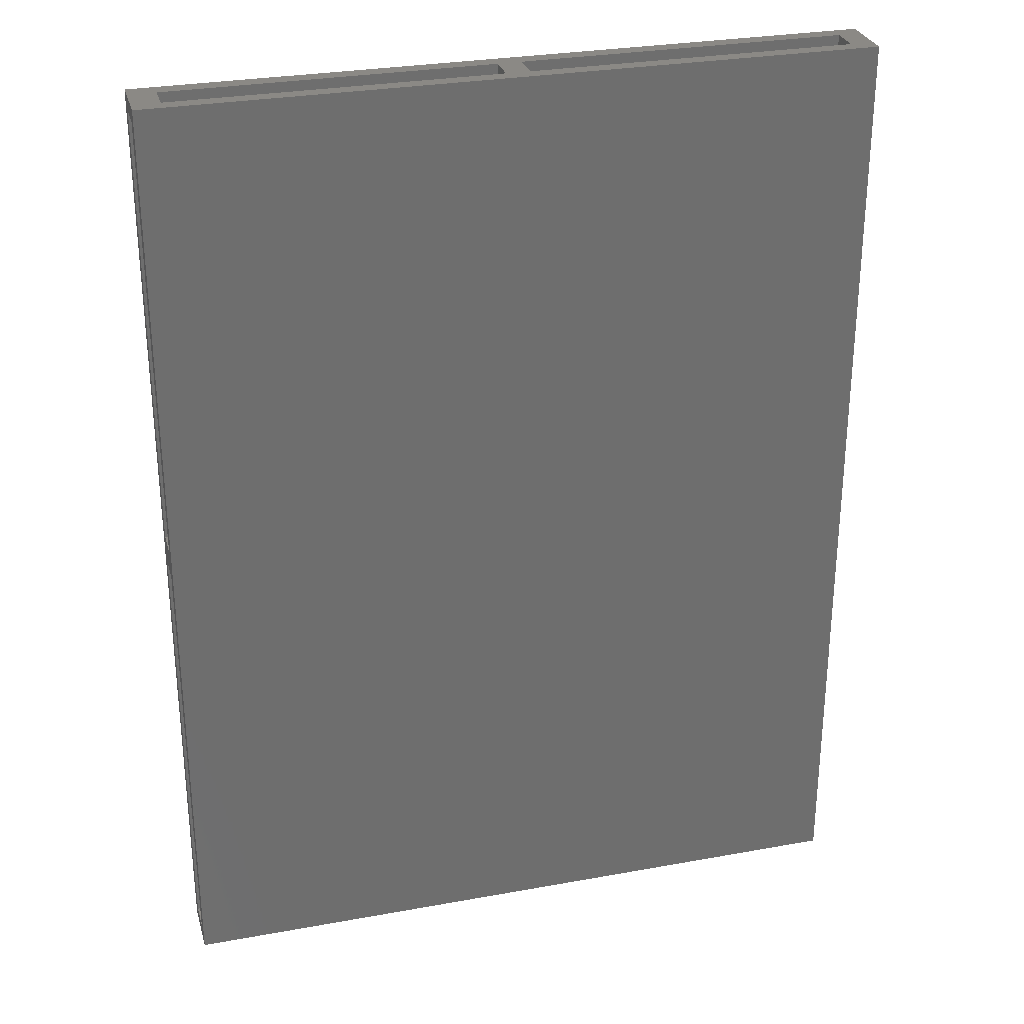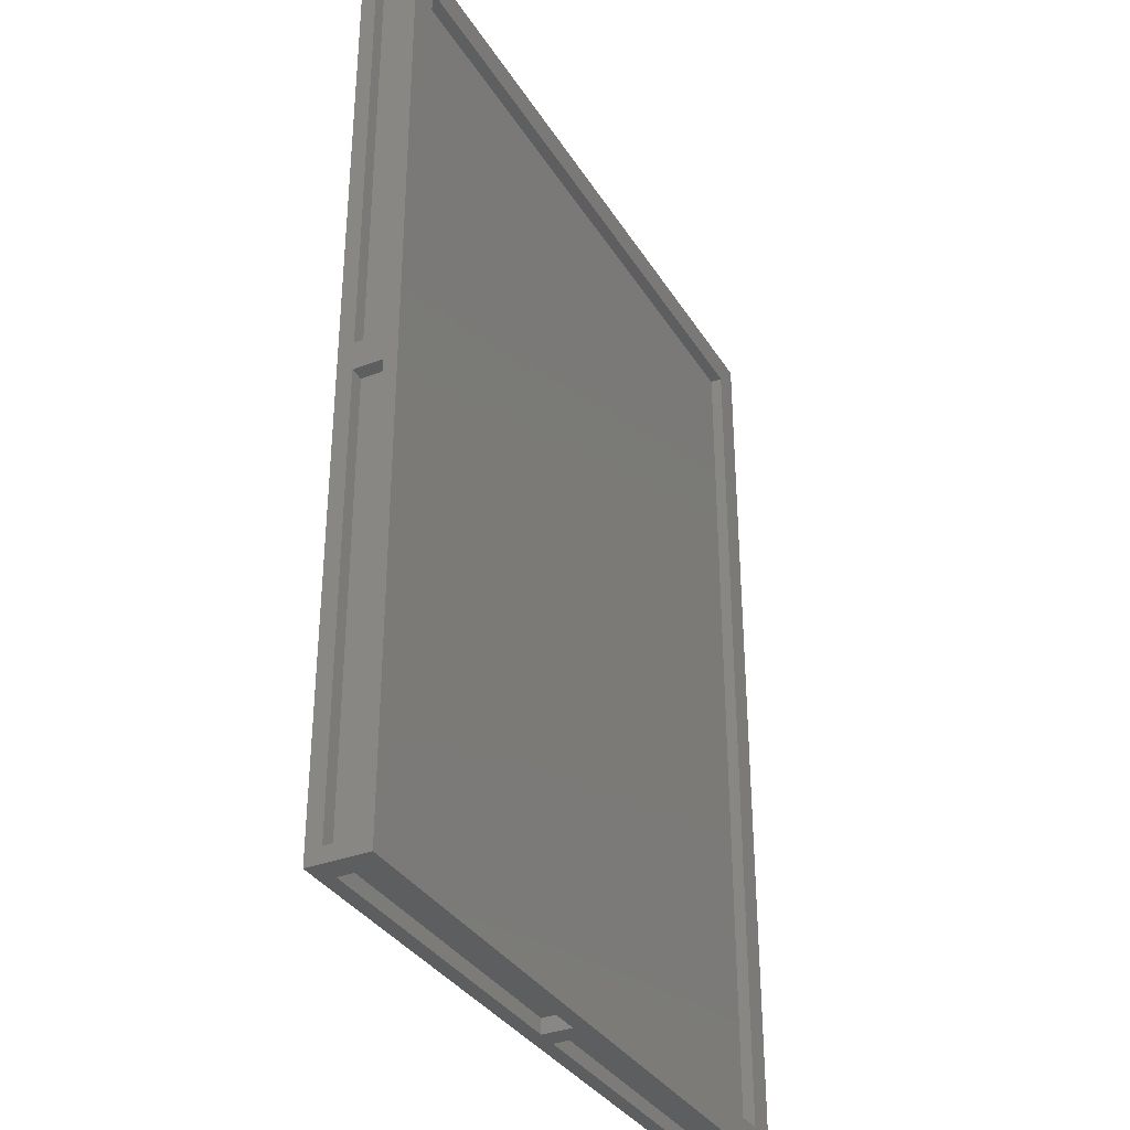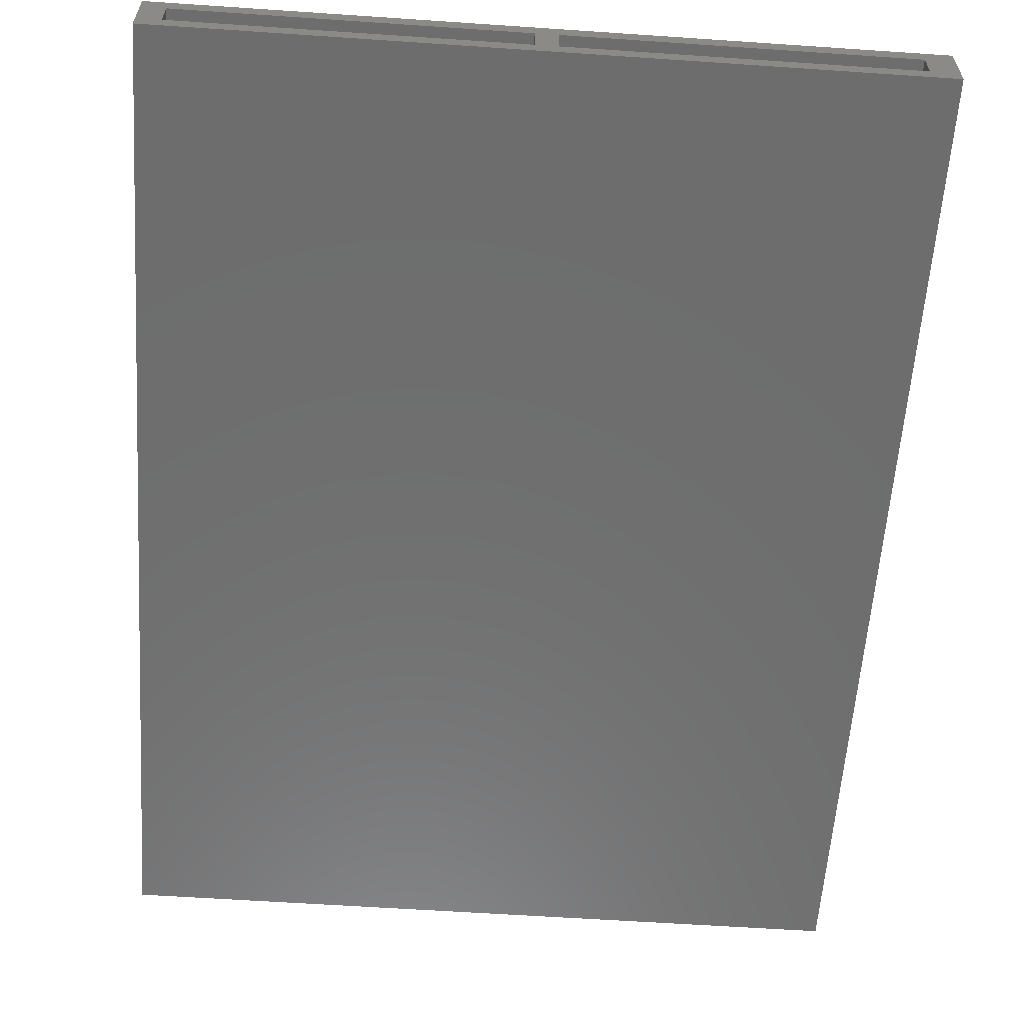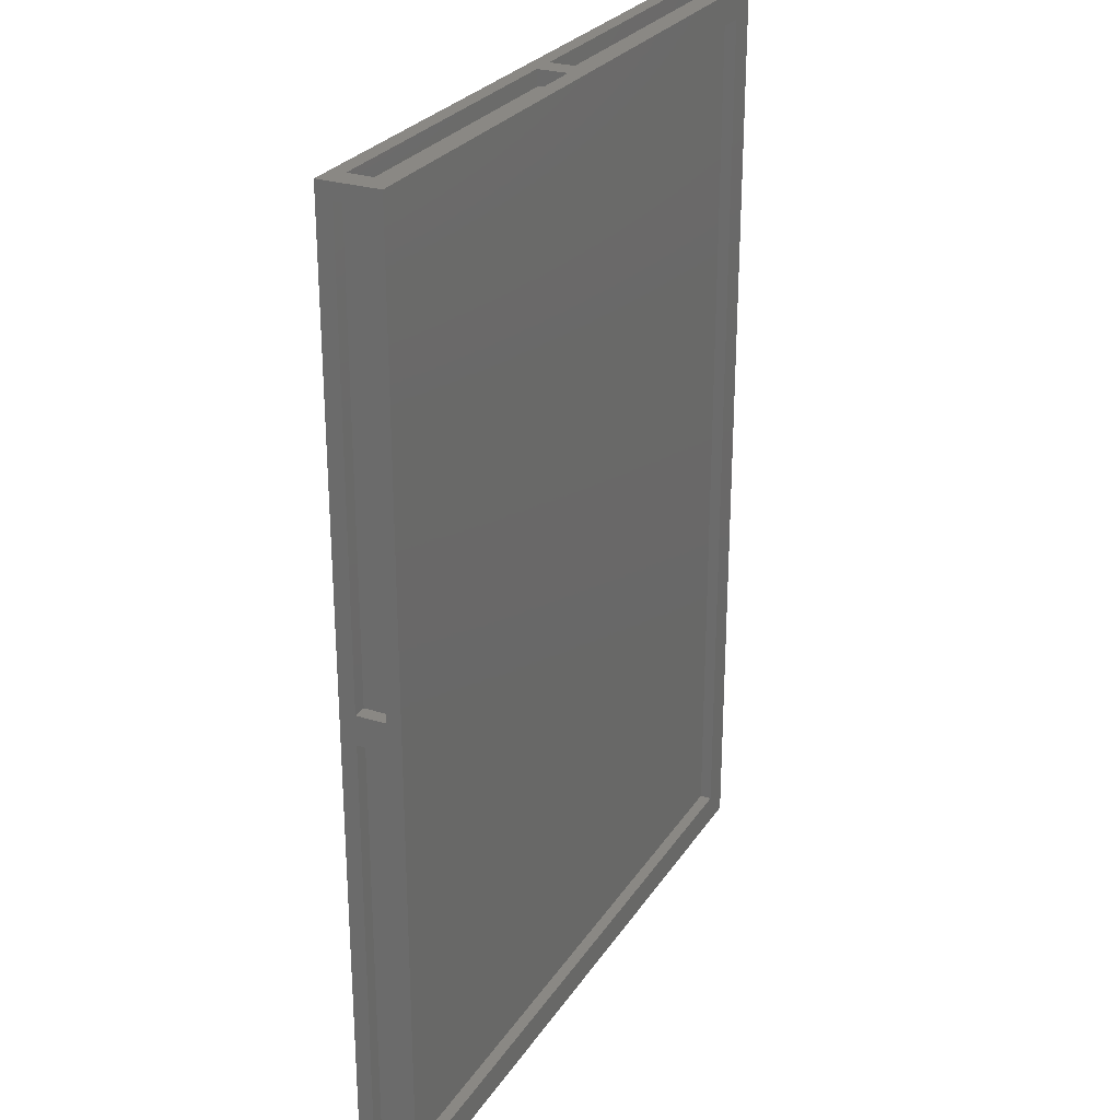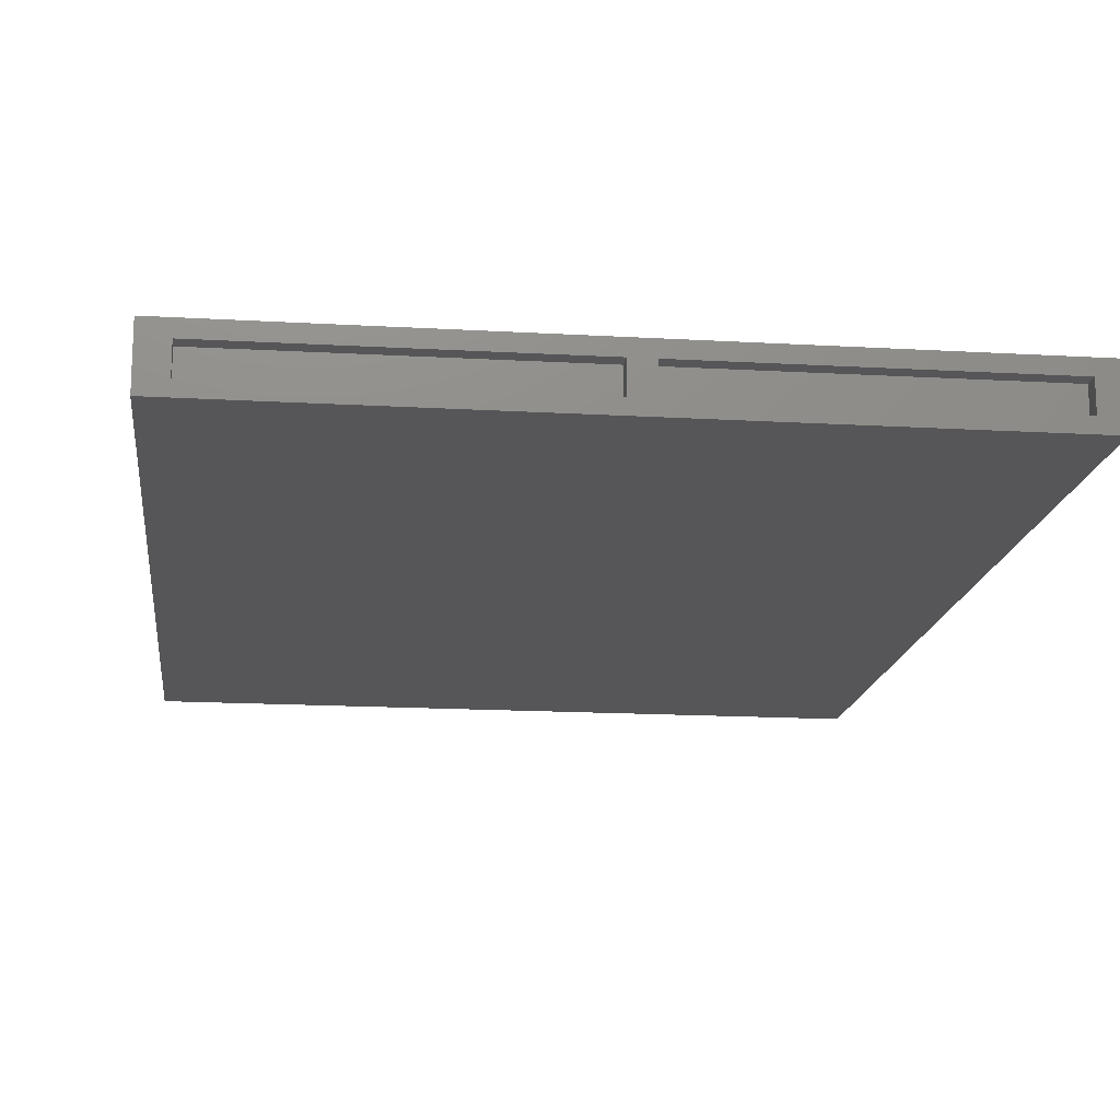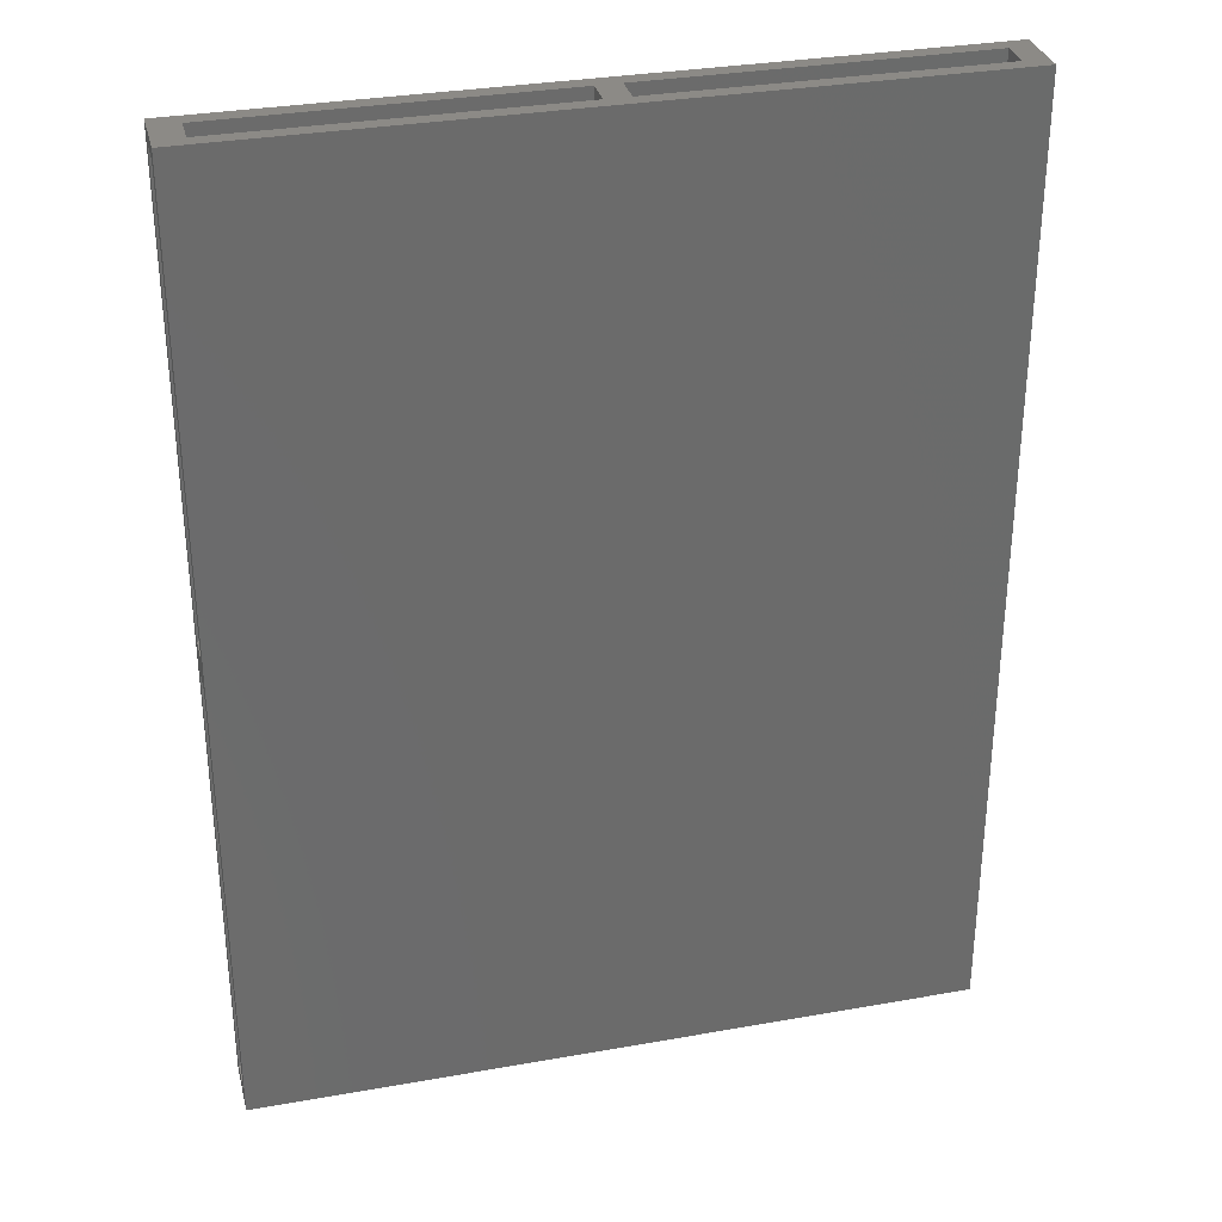
<metadata>
{"format":"stl","ext":"stl","renderer":"f3d","projection":"perspective","resolution":1024,"background":"white","views":[{"elev":29.2,"azim":164.9,"up":"+Y"},{"elev":-34.4,"azim":-62.5,"up":"+Y"},{"elev":-59.6,"azim":-4.0,"up":"+Z"},{"elev":26.9,"azim":-63.8,"up":"+Y"},{"elev":-16.0,"azim":173.1,"up":"+Z"},{"elev":32.1,"azim":166.0,"up":"+Y"}]}
</metadata>
<code>
# stl→obj: 80 verts, 160 faces
v 12.97 -775 24.07
v 554.4 -775 24.07
v 554.4 -775 73.46
v 12.97 -775 74.03
v 12.97 -800 24.07
v 554.4 -800 24.07
v 554.4 -800 73.46
v 12.97 -800 74.03
v -22.54 -800 24.07
v -600 -800 100
v -561.4 -800 74.64
v -22.54 -800 74.07
v 600 -800 0
v 600 -800 100
v -600 -800 -3.469e-15
v -561.4 -800 24.07
v -561.4 -775 74.64
v -561.4 -775 24.07
v -22.54 -775 24.07
v -22.54 -775 74.07
v -600 800 -3.469e-15
v 600 800 -3.469e-15
v 600 800 100
v -600 800 100
v -550 750 100
v -550 -750 100
v 550 -750 100
v 550 750 100
v 550 750 80
v -550 750 80
v -550 -750 80
v 550 -750 80
v 16.77 800 74.03
v -22.54 800 74.07
v -22.54 800 24.07
v 554.4 800 73.46
v 554.4 800 24.07
v 16.77 800 24.07
v -561.4 800 74.64
v -561.4 800 24.07
v 554.4 773.8 73.46
v 554.4 773.8 24.07
v -561.4 773.8 24.07
v -561.4 773.8 74.64
v -22.54 775 74.07
v 16.77 775 74.03
v 16.77 775 24.07
v -22.54 775 24.07
v 600 -774.9 76.33
v 600 -25 76.33
v 600 -774.9 26.33
v 600 -25 26.33
v 600 23.76 26.33
v 600 773.7 26.33
v 600 773.7 76.33
v 600 23.76 76.33
v 575 773.7 26.33
v 575 23.76 26.33
v 575 773.7 76.33
v 575 23.76 76.33
v 575 -25 76.33
v 575 -774.9 76.33
v 575 -25 26.33
v 575 -774.9 26.33
v -600 -774.9 26.33
v -600 -25 26.33
v -600 -774.9 76.33
v -600 -25 76.33
v -600 773.7 26.33
v -600 23.76 26.33
v -600 773.7 76.33
v -600 23.76 76.33
v -577 -774.9 26.33
v -577 -25 26.33
v -577 -774.9 76.33
v -577 -25 76.33
v -577 23.76 76.33
v -577 23.76 26.33
v -577 773.7 76.33
v -577 773.7 26.33
f 1 2 3
f 3 4 1
f 2 1 5
f 5 6 2
f 7 8 4
f 4 3 7
f 2 6 7
f 7 3 2
f 4 8 5
f 5 1 4
f 9 5 8
f 10 11 12
f 13 14 7
f 14 10 8
f 12 8 10
f 13 6 5
f 8 7 14
f 5 9 13
f 15 16 11
f 15 13 9
f 8 12 9
f 9 16 15
f 11 10 15
f 7 6 13
f 17 11 16
f 16 18 17
f 18 19 20
f 20 17 18
f 16 9 19
f 19 18 16
f 11 17 20
f 20 12 11
f 20 19 9
f 9 12 20
f 13 15 21
f 21 22 13
f 23 24 25
f 24 10 26
f 26 25 24
f 10 14 27
f 27 26 10
f 14 23 28
f 28 27 14
f 25 28 23
f 29 28 25
f 25 30 29
f 30 25 26
f 26 31 30
f 31 26 27
f 27 32 31
f 32 27 28
f 28 29 32
f 32 29 30
f 30 31 32
f 24 33 34
f 35 34 33
f 23 36 33
f 22 37 36
f 22 35 38
f 33 38 35
f 36 23 22
f 34 39 24
f 21 40 35
f 21 24 39
f 38 37 22
f 39 40 21
f 35 22 21
f 33 24 23
f 41 36 37
f 37 42 41
f 43 44 41
f 41 42 43
f 44 43 40
f 40 39 44
f 41 44 45
f 45 46 41
f 46 36 41
f 46 33 36
f 39 34 45
f 45 44 39
f 42 47 48
f 48 43 42
f 48 40 43
f 48 35 40
f 37 38 47
f 47 42 37
f 47 38 33
f 33 46 47
f 45 34 35
f 35 48 45
f 48 47 46
f 46 45 48
f 14 49 50
f 14 13 51
f 50 52 53
f 22 54 53
f 51 49 14
f 13 22 52
f 23 55 54
f 23 14 56
f 53 52 22
f 52 51 13
f 56 55 23
f 50 56 14
f 53 56 50
f 54 22 23
f 53 54 57
f 57 58 53
f 58 57 59
f 59 60 58
f 57 54 55
f 55 59 57
f 56 60 59
f 59 55 56
f 60 56 53
f 53 58 60
f 61 50 49
f 49 62 61
f 63 61 62
f 62 64 63
f 62 49 51
f 51 64 62
f 64 51 52
f 52 63 64
f 63 52 50
f 50 61 63
f 15 65 66
f 10 67 65
f 10 24 68
f 24 21 69
f 21 15 70
f 66 70 15
f 68 67 10
f 70 69 21
f 65 15 10
f 24 71 72
f 66 72 70
f 72 68 24
f 72 66 68
f 69 71 24
f 66 65 73
f 73 74 66
f 74 73 75
f 75 76 74
f 75 73 65
f 65 67 75
f 68 76 75
f 75 67 68
f 74 76 68
f 68 66 74
f 77 78 70
f 70 72 77
f 78 77 79
f 79 80 78
f 72 71 79
f 79 77 72
f 69 80 79
f 79 71 69
f 78 80 69
f 69 70 78

</code>
